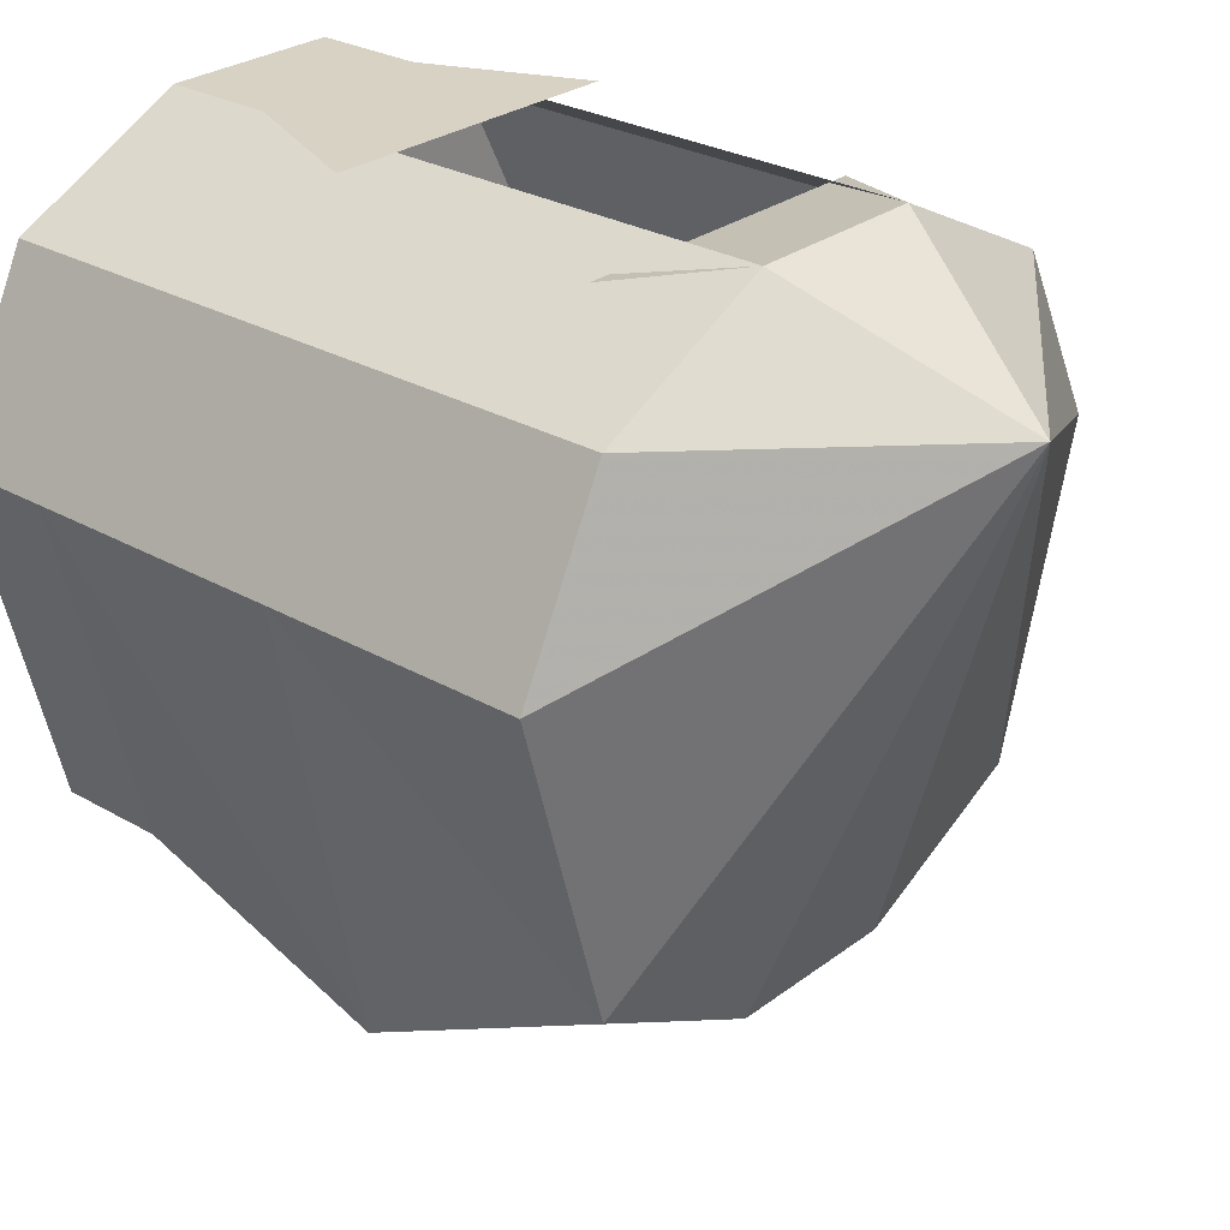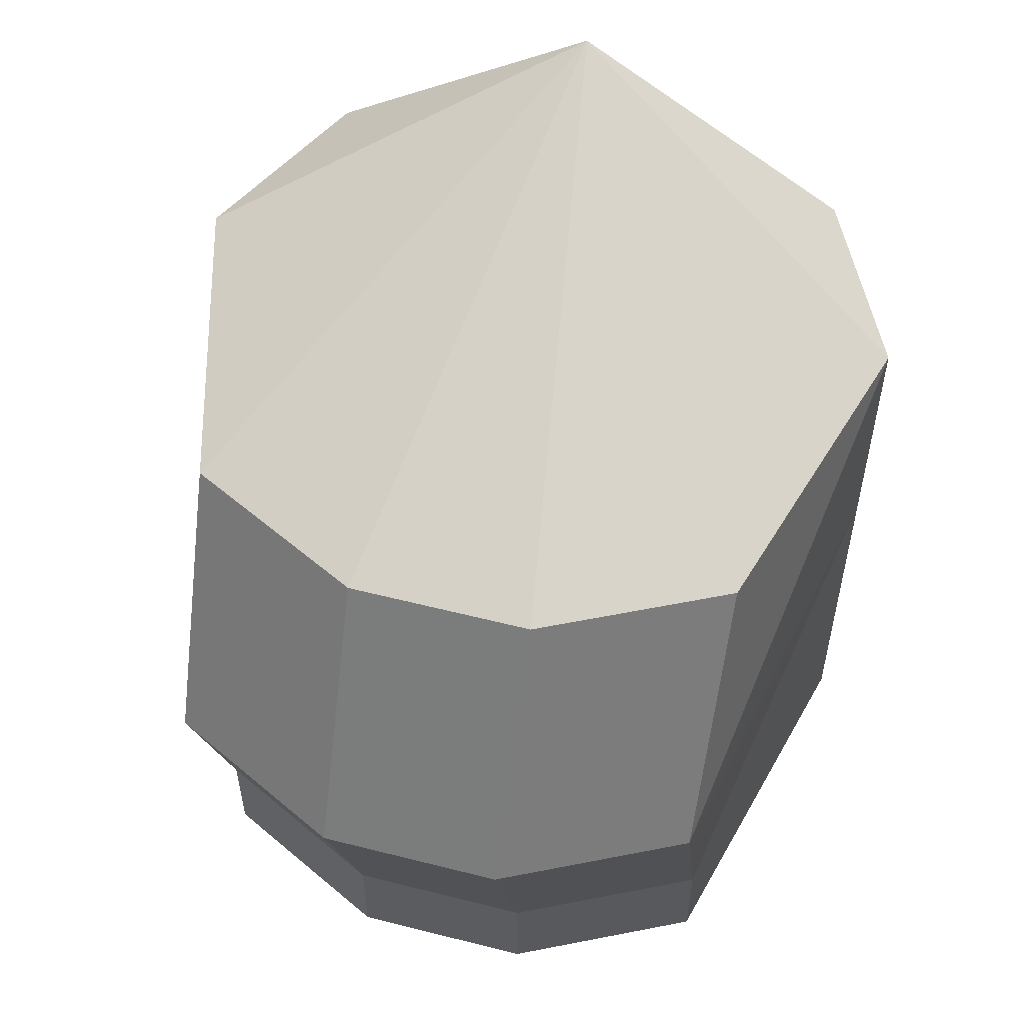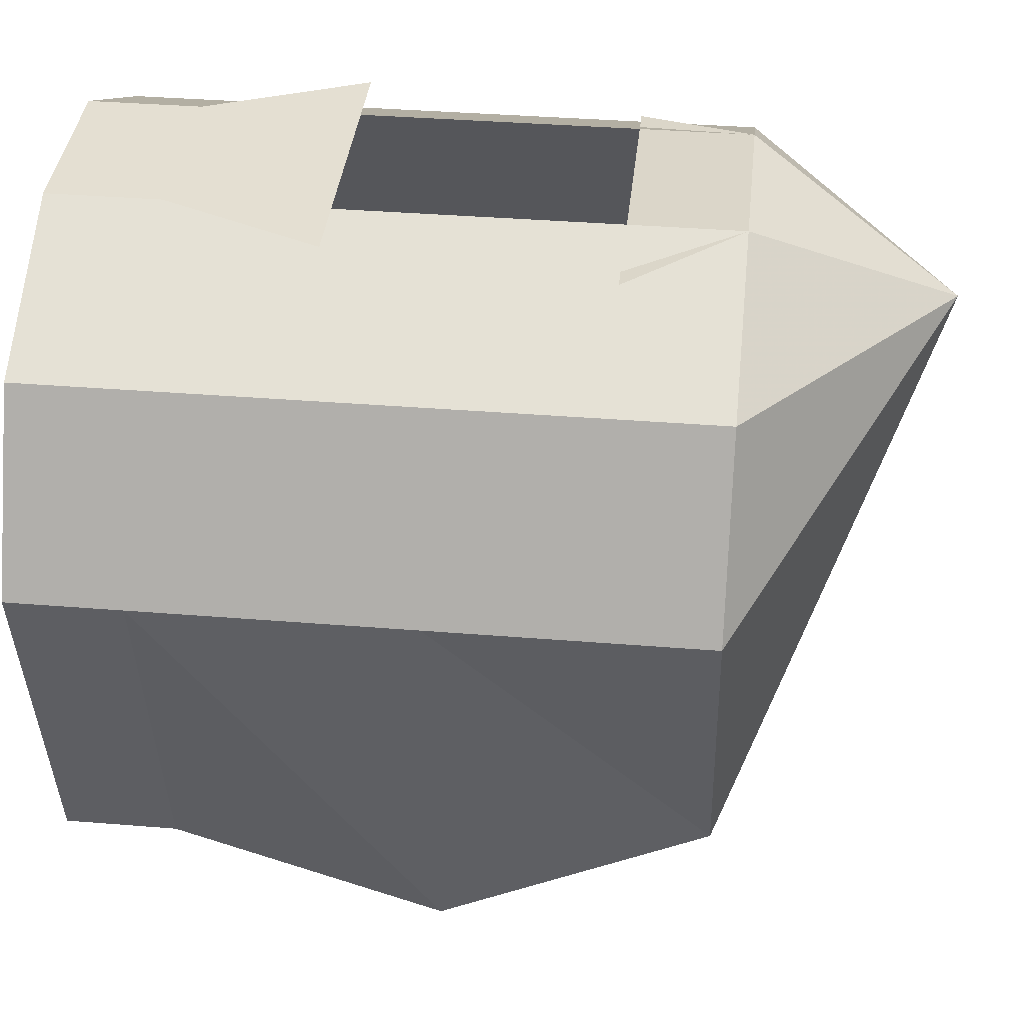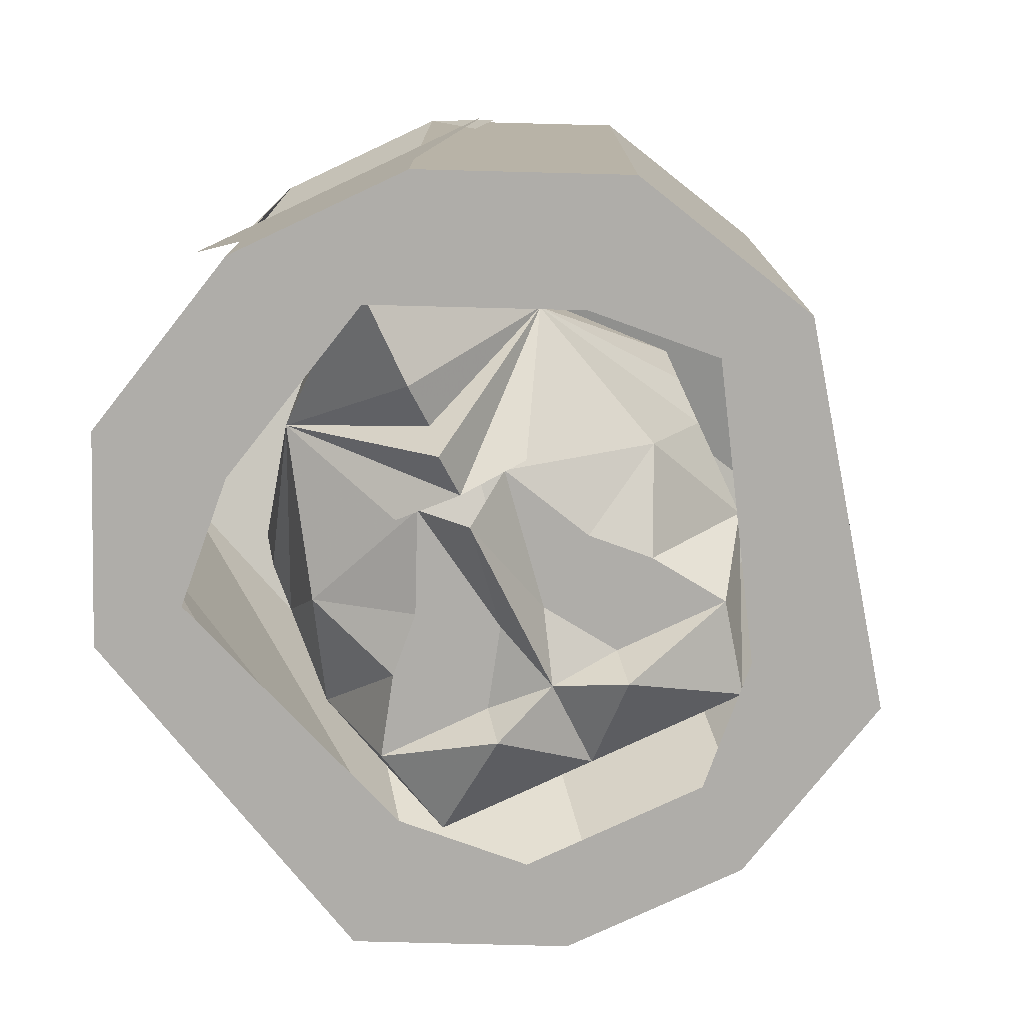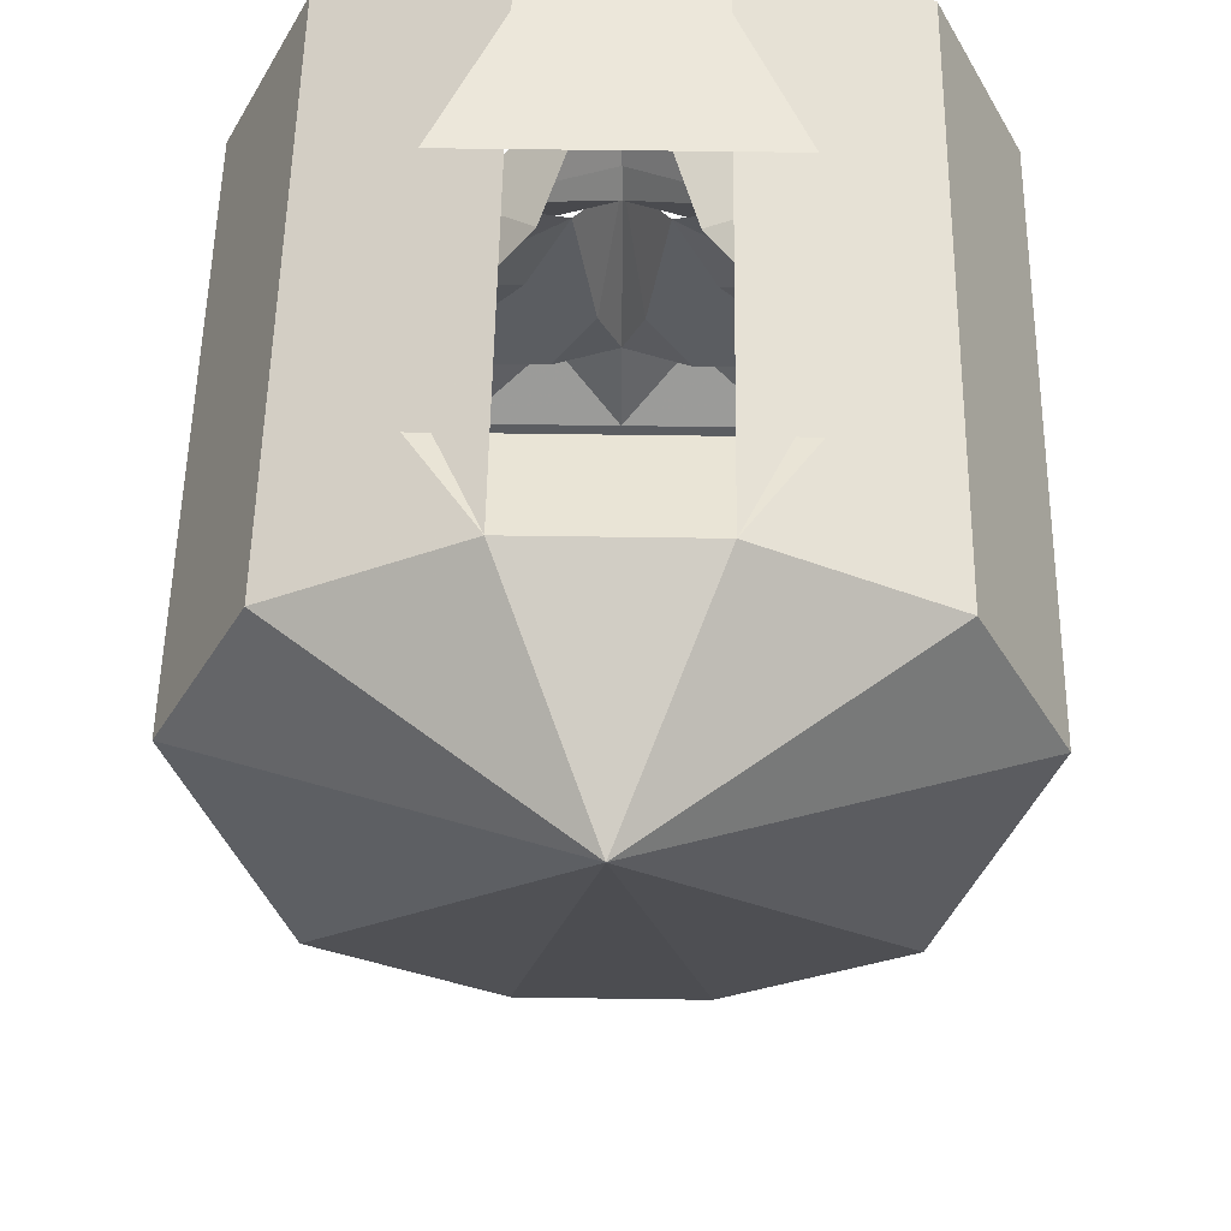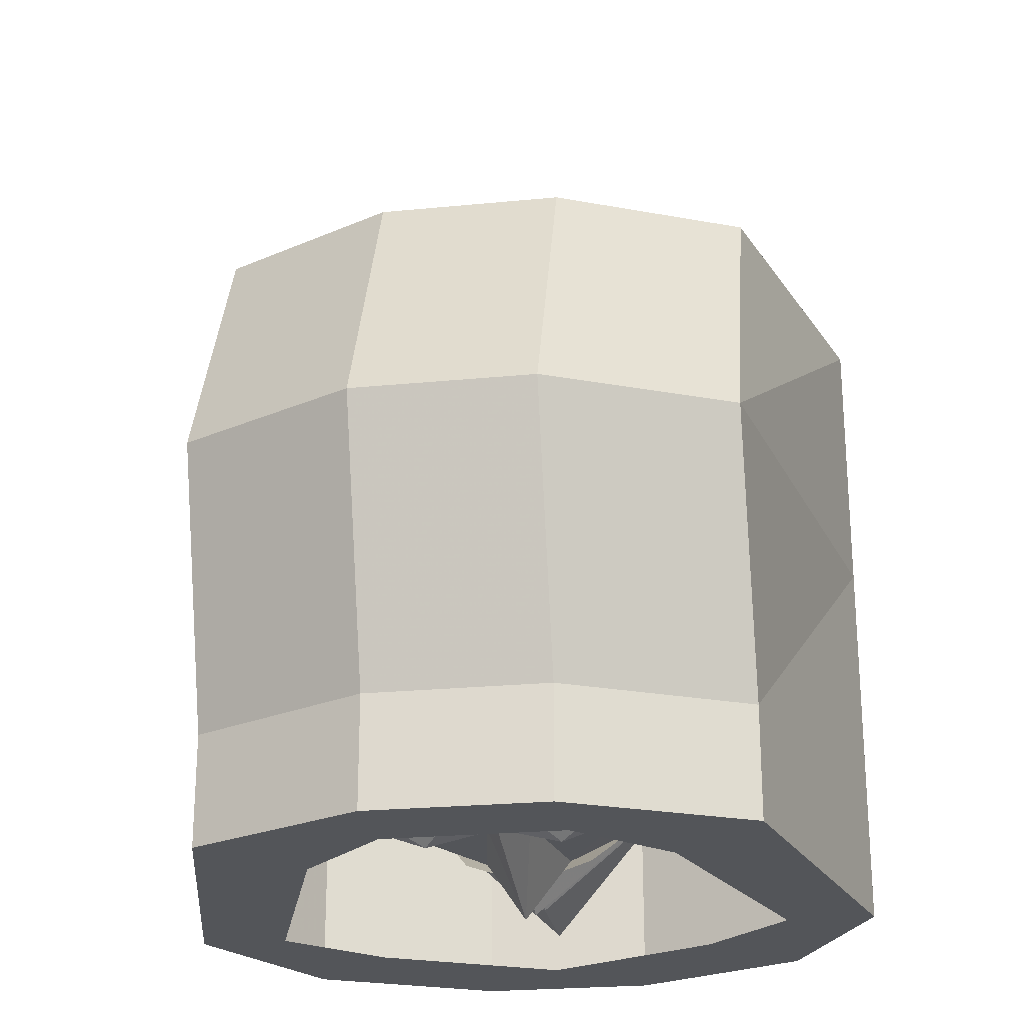
<metadata>
{"format":"obj","ext":"obj","renderer":"f3d","projection":"perspective","resolution":1024,"background":"white","views":[{"elev":27.7,"azim":-48.7,"up":"+Y"},{"elev":56.2,"azim":14.9,"up":"+Z"},{"elev":37.2,"azim":-84.0,"up":"+Y"},{"elev":-77.3,"azim":-154.9,"up":"+Z"},{"elev":54.0,"azim":0.9,"up":"+Y"},{"elev":-24.0,"azim":9.3,"up":"+Z"}]}
</metadata>
<code>
o unused/234
v -6 -172 -13
v 0 -175 -19
v 0 -177 -18
v -3 -177 -17
v 6 -172 -13
v 3 -177 -17
v 0 -174 -17
v 0 -172 -18
v 0 -167 -18
v 3 -169 -9
v 10 -177 -7
v 10 -178 -9
v 10 -180 -10
v 8 -179 -15
v 2 -177 -17
v 4 -181 -17
v 1 -183 -17
v 0 -178 -20
v 0 -182 -19
v -1 -183 -17
v -2 -177 -17
v -4 -181 -17
v -8 -179 -15
v -10 -180 -10
v -10 -178 -9
v -10 -177 -7
v -3 -169 -9
v 4 -182 -17
v 6 -183 -17
v 10 -184 -12
v 8 -186 -17
v 3 -186 -17
v 3 -184 -17
v 0 -186 -18
v -3 -186 -17
v -3 -184 -17
v -6 -183 -17
v -4 -182 -17
v -10 -184 -12
v 7 -190 -17
v 3 -187 -19
v 0 -190 -17
v -3 -187 -19
v -8 -186 -17
v -7 -190 -17
v -10 -180 -8
v 10 -180 -8
v 0 -169 18
v -12 -190 9
v -4 -194 9
v 4 -194 9
v 12 -190 9
v 16 -176 9
v 12 -168 9
v 4 -164 9
v -4 -164 9
v -12 -168 9
v -16 -176 9
v -16 -176 -3
v -12 -196 -3
v -4 -200 -3
v 4 -200 -3
v 12 -196 -3
v 16 -176 -3
v 12 -168 -3
v 4 -164 -3
v 12 -168 -15
v 4 -164 -15
v 12 -168 -20
v 4 -164 -20
v -4 -164 -15
v -7 -164 -8
v 7 -164 -8
v -4 -164 -3
v -12 -168 -3
v 7 -165 4
v -7 -165 4
v -4 -196 -15
v 4 -196 -15
v -12 -192 -15
v -12 -192 -20
v -4 -196 -20
v 4 -196 -20
v 12 -192 -15
v 16 -176 -15
v -12 -168 -15
v -16 -176 -15
v 12 -192 -20
v 16 -176 -20
v 12 -176 -20
v 8 -172 -20
v 0 -168 -20
v -4 -164 -20
v -12 -168 -20
v -16 -176 -20
v -12 -176 -20
v -8 -188 -20
v -4 -192 -20
v 4 -192 -20
v 8 -188 -20
v -8 -172 -20
f 1 2 3
f 1 3 4
f 3 5 6
f 5 3 2
f 5 2 7
f 5 7 8
f 5 8 9
f 5 9 10
f 5 10 11
f 5 11 12
f 5 12 13
f 5 13 14
f 5 14 15
f 15 14 16
f 15 16 17
f 15 17 18
f 18 17 19
f 18 19 20
f 18 20 21
f 21 20 22
f 21 22 23
f 21 23 1
f 1 23 24
f 1 24 25
f 1 25 26
f 1 26 27
f 1 27 9
f 1 9 8
f 1 8 7
f 1 7 2
f 28 29 17
f 28 17 16
f 28 16 29
f 29 16 14
f 29 14 30
f 29 30 31
f 29 31 32
f 29 32 33
f 29 33 17
f 17 33 32
f 17 32 34
f 17 34 19
f 19 34 20
f 20 34 35
f 20 35 36
f 20 36 37
f 20 37 38
f 20 38 22
f 22 38 37
f 22 37 23
f 23 37 39
f 23 39 24
f 30 40 31
f 31 40 41
f 31 41 32
f 32 41 34
f 34 41 42
f 34 42 43
f 34 43 35
f 35 43 44
f 35 44 37
f 35 37 36
f 44 45 39
f 44 39 37
f 41 40 42
f 42 45 43
f 43 45 44
f 24 46 25
f 12 47 13
f 30 14 13
f 48 49 50
f 48 50 51
f 48 51 52
f 48 52 53
f 48 53 54
f 48 54 55
f 48 55 56
f 48 56 57
f 48 57 58
f 48 58 49
f 49 58 59
f 49 59 60
f 49 60 50
f 50 60 61
f 50 61 51
f 51 61 62
f 51 62 52
f 52 62 63
f 52 63 53
f 53 63 64
f 53 64 54
f 54 64 65
f 54 65 55
f 55 65 66
f 66 65 67
f 66 67 68
f 68 67 69
f 68 69 70
f 68 70 71
f 68 71 72
f 68 72 73
f 74 75 57
f 74 57 56
f 75 59 58
f 75 58 57
f 76 77 56
f 76 56 55
f 78 79 62
f 78 62 61
f 78 61 80
f 78 80 81
f 78 81 82
f 78 82 79
f 79 82 83
f 79 83 84
f 79 84 63
f 79 63 62
f 84 85 64
f 84 64 63
f 85 67 65
f 85 65 64
f 71 86 75
f 71 75 74
f 86 87 59
f 86 59 75
f 87 80 60
f 87 60 59
f 80 61 60
f 83 88 84
f 84 88 85
f 85 88 89
f 85 89 67
f 67 89 69
f 69 89 90
f 69 90 91
f 69 91 70
f 70 91 92
f 70 92 93
f 70 93 71
f 71 93 86
f 86 93 94
f 86 94 87
f 87 94 95
f 87 95 80
f 80 95 81
f 81 95 96
f 81 96 97
f 81 97 82
f 82 97 98
f 82 98 99
f 82 99 83
f 83 99 88
f 88 99 100
f 88 100 89
f 89 100 90
f 94 93 92
f 94 92 101
f 94 101 95
f 95 101 96

</code>
